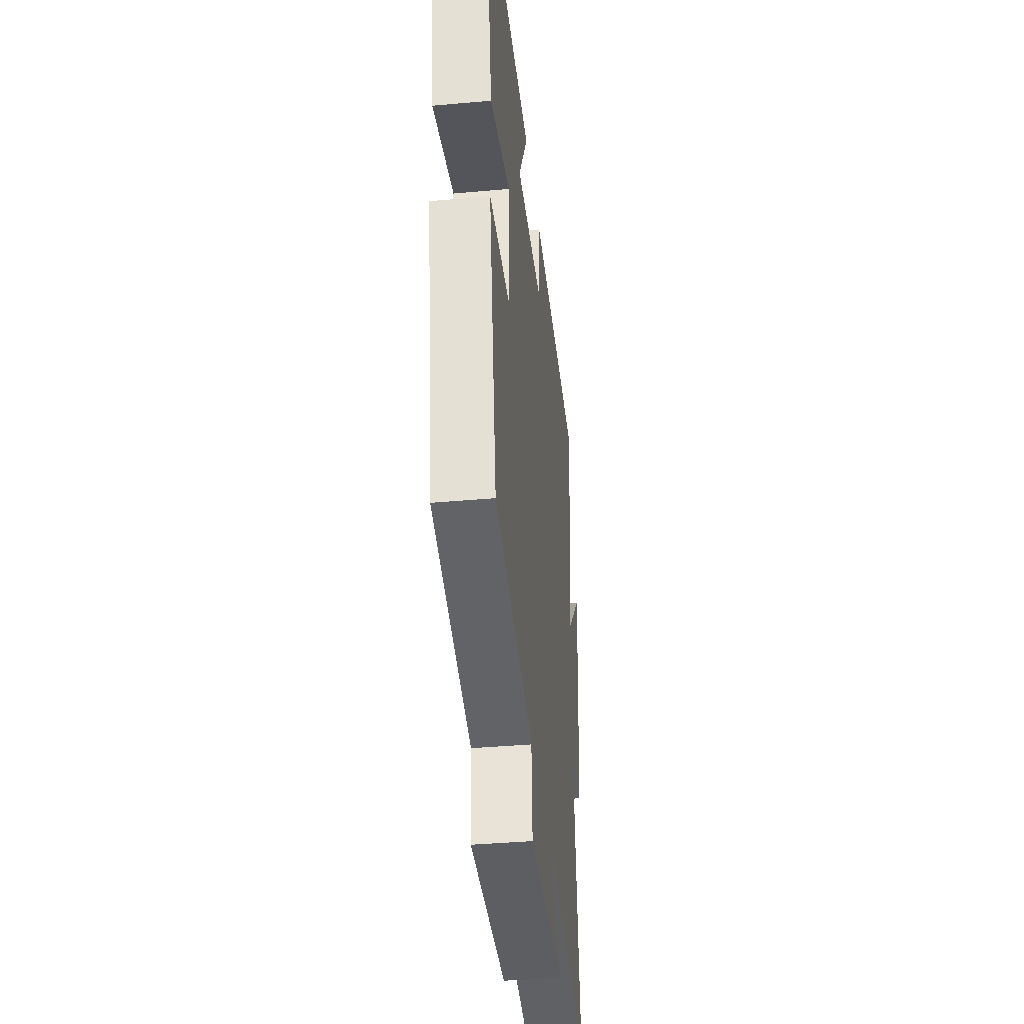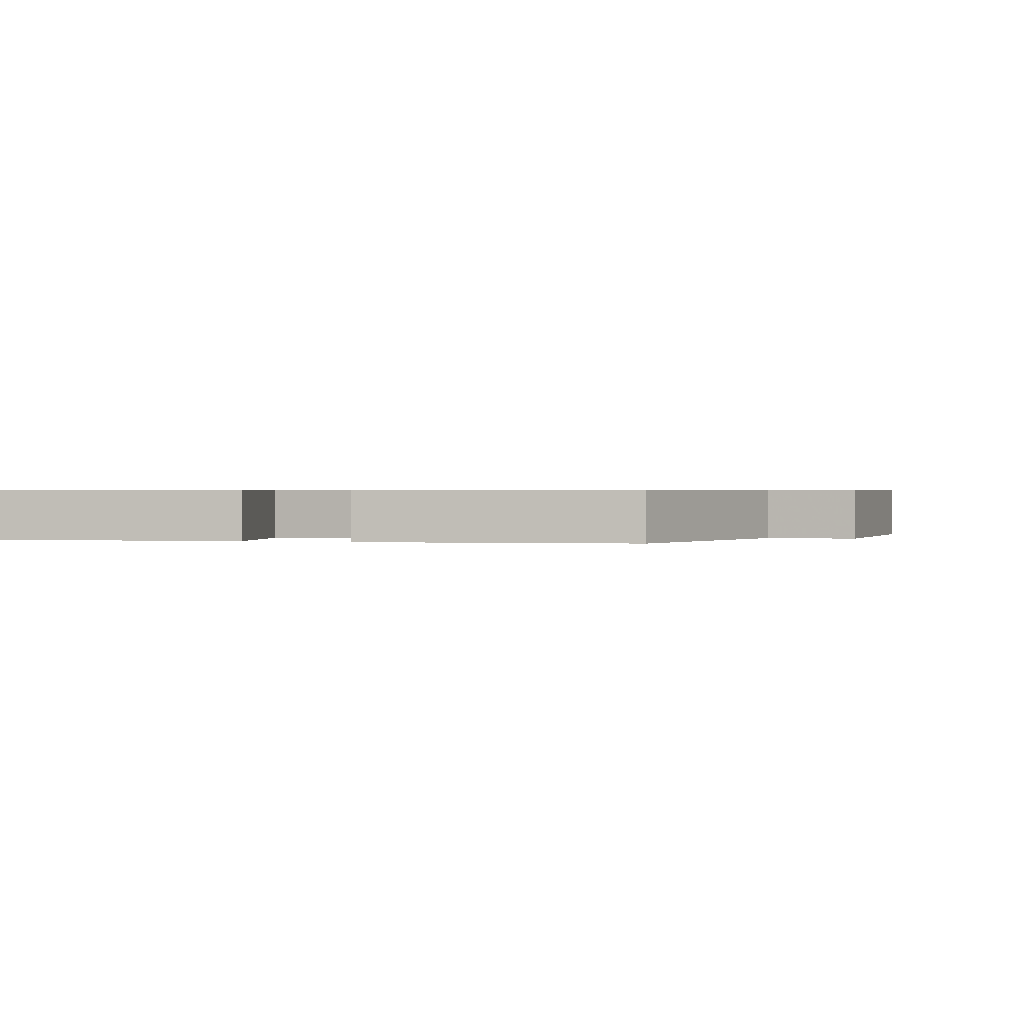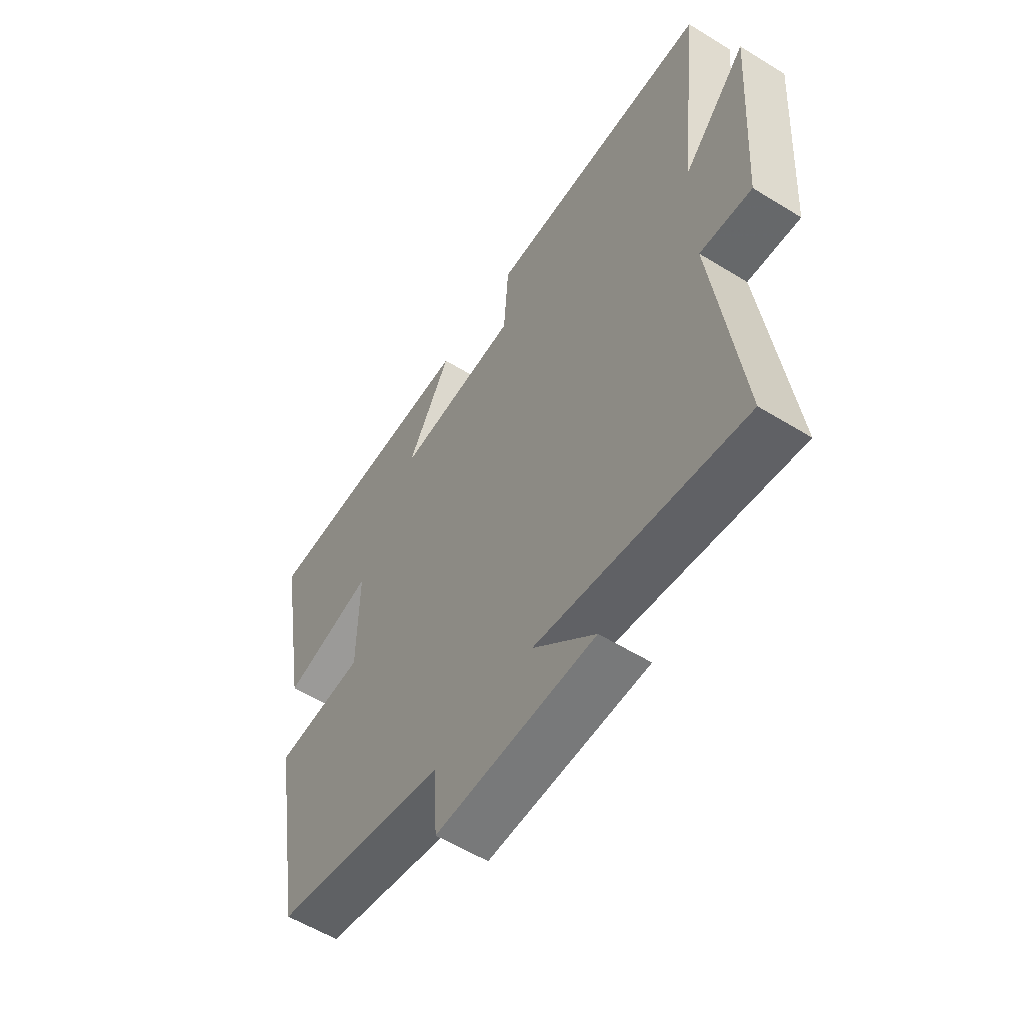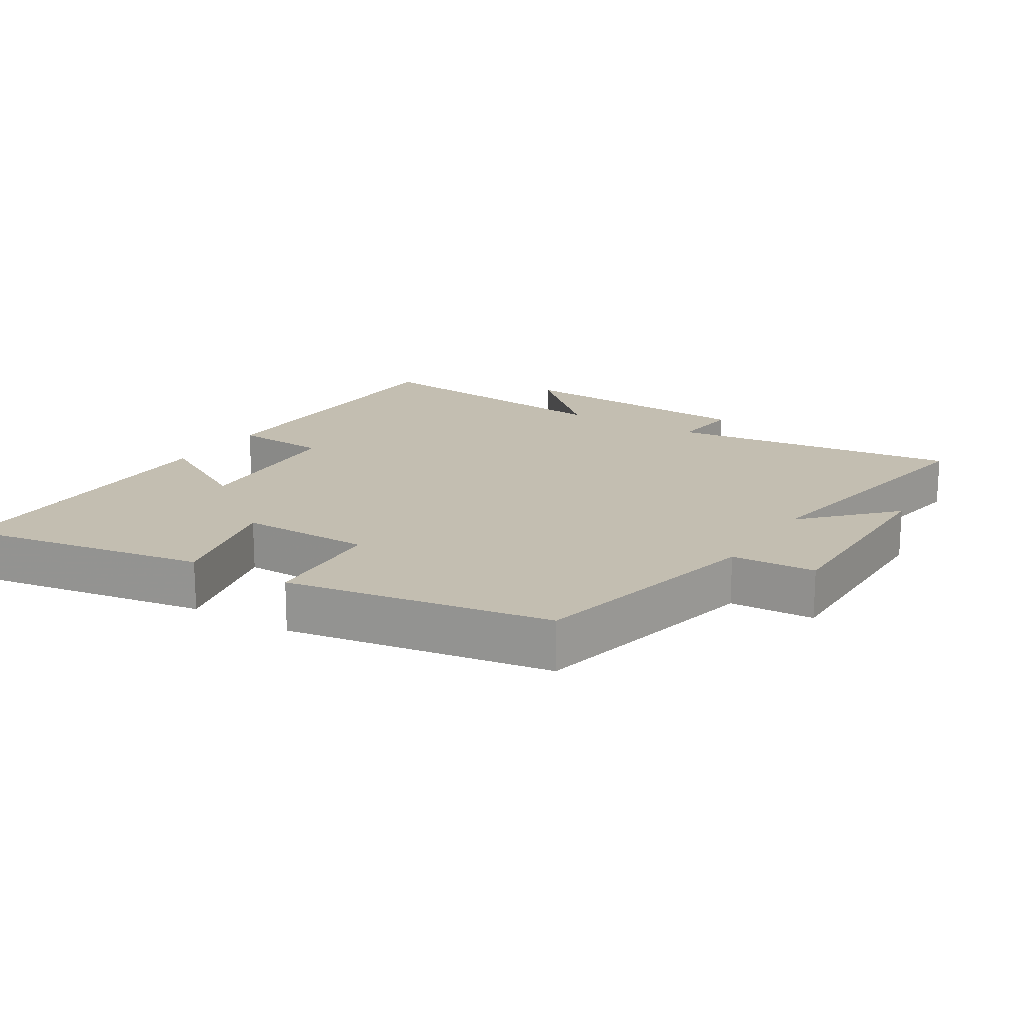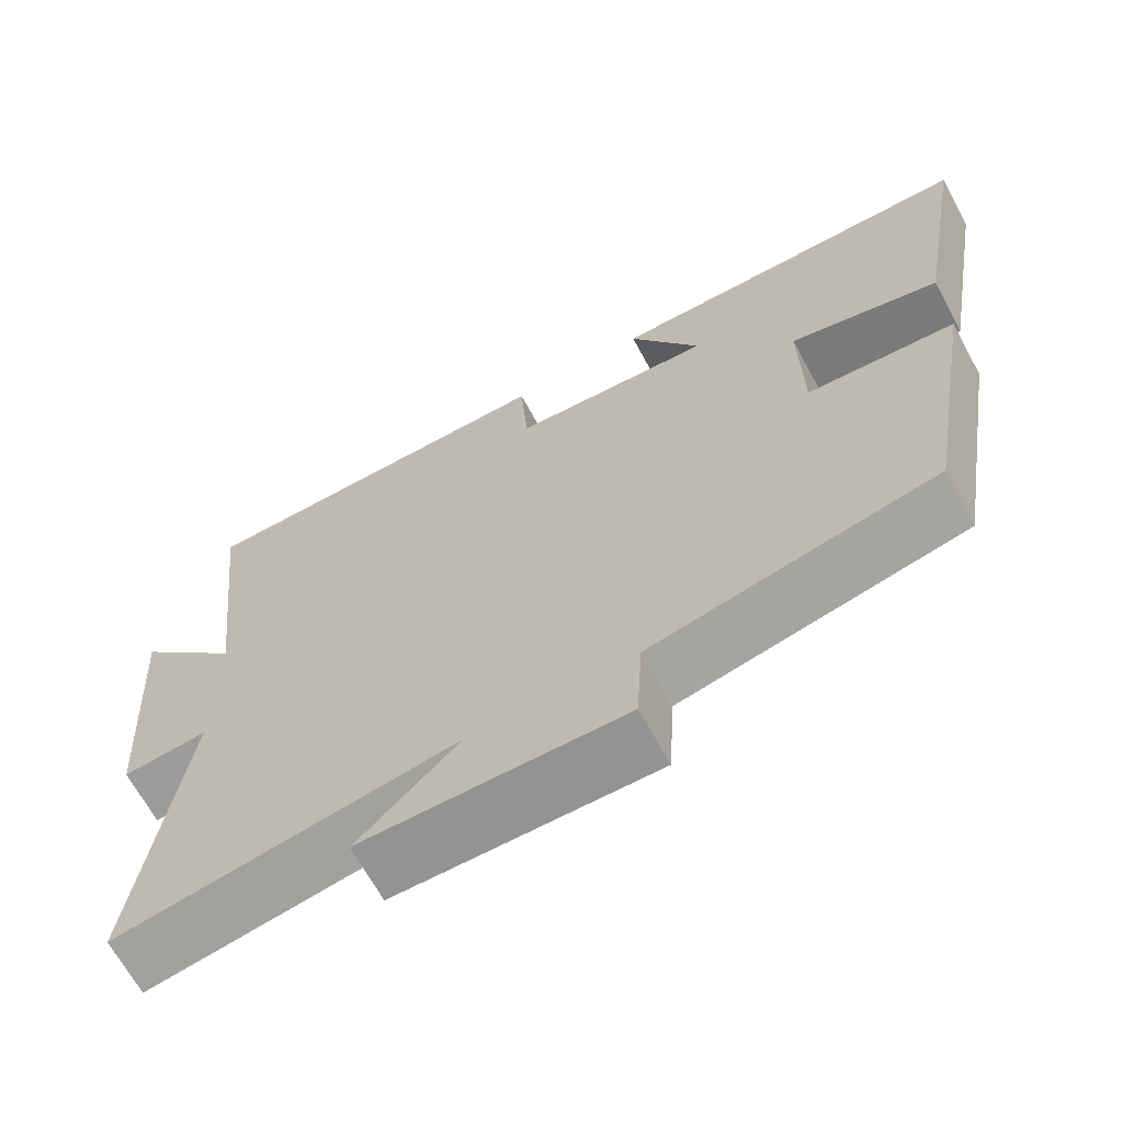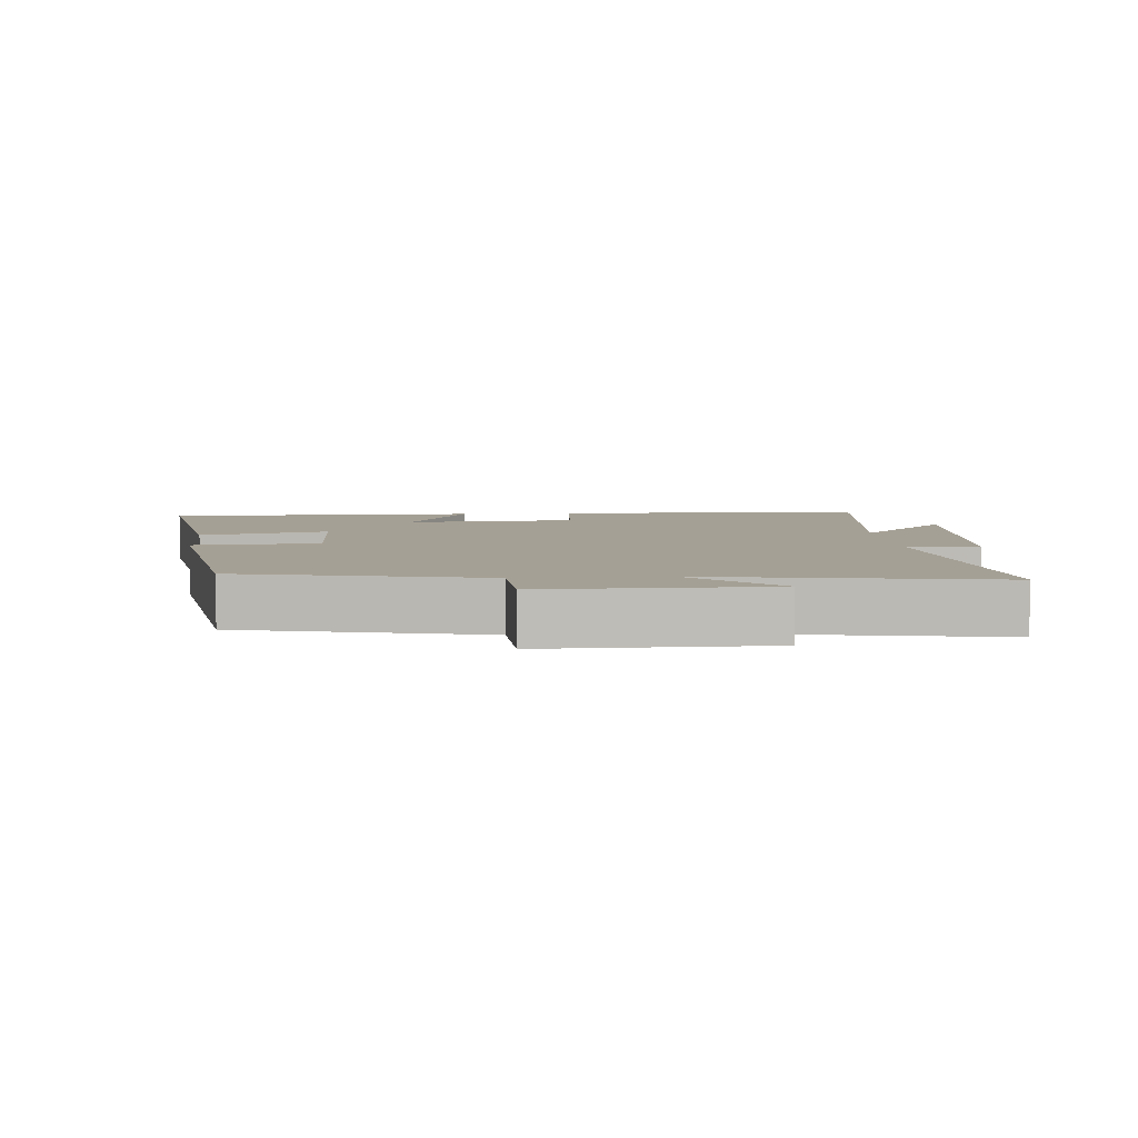
<metadata>
{"format":"obj","ext":"obj","renderer":"f3d","projection":"perspective","resolution":1024,"background":"white","views":[{"elev":-39.0,"azim":96.4,"up":"+Z"},{"elev":0.6,"azim":110.5,"up":"+Y"},{"elev":-57.1,"azim":-122.7,"up":"+Z"},{"elev":17.2,"azim":122.1,"up":"+Y"},{"elev":-67.1,"azim":28.5,"up":"+Z"},{"elev":5.9,"azim":175.6,"up":"+Y"}]}
</metadata>
<code>
v 0.564 0.07 0.496
v 0.5 0.07 0.129
v 0.312 0.07 0.176
v 0.314 0.07 -0.02
v 0.5 0.07 -0.033
v 0.433 0.07 -0.423
v 0.077 0.07 -0.5
v 0.07 0.07 -0.625
v -0.258 0.07 -0.621
v -0.131 0.07 -0.5
v -0.555 0.07 -0.569
v -0.5 0.07 -0.133
v -0.607 0.07 -0.143
v -0.633 0.07 0.233
v -0.5 0.07 0.091
v -0.546 0.07 0.494
v -0.078 0.07 0.5
v -0.068 0.07 0.357
v 0.186 0.07 0.339
v 0.096 0.07 0.5
v 0.564 0 0.496
v 0.5 0 0.129
v 0.312 0 0.176
v 0.314 0 -0.02
v 0.5 0 -0.033
v 0.433 0 -0.423
v 0.077 0 -0.5
v 0.07 0 -0.625
v -0.258 0 -0.621
v -0.131 0 -0.5
v -0.555 0 -0.569
v -0.5 0 -0.133
v -0.607 0 -0.143
v -0.633 0 0.233
v -0.5 0 0.091
v -0.546 0 0.494
v -0.078 0 0.5
v -0.068 0 0.357
v 0.186 0 0.339
v 0.096 0 0.5
f 1 2 3
f 20 1 3
f 19 20 3
f 18 19 3 4
f 15 16 17 18
f 15 18 4
f 12 13 14 15
f 12 15 4
f 12 4 5
f 11 12 5
f 10 11 5
f 7 8 9 10
f 5 6 7 10
f 23 22 21
f 23 21 40
f 23 40 39
f 24 23 39 38
f 38 37 36 35
f 24 38 35
f 35 34 33 32
f 24 35 32
f 25 24 32
f 25 32 31
f 25 31 30
f 30 29 28 27
f 30 27 26 25
f 1 21 22 2
f 2 22 23 3
f 3 23 24 4
f 4 24 25 5
f 5 25 26 6
f 6 26 27 7
f 7 27 28 8
f 8 28 29 9
f 9 29 30 10
f 10 30 31 11
f 11 31 32 12
f 12 32 33 13
f 13 33 34 14
f 14 34 35 15
f 15 35 36 16
f 16 36 37 17
f 17 37 38 18
f 18 38 39 19
f 19 39 40 20
f 20 40 21 1

</code>
